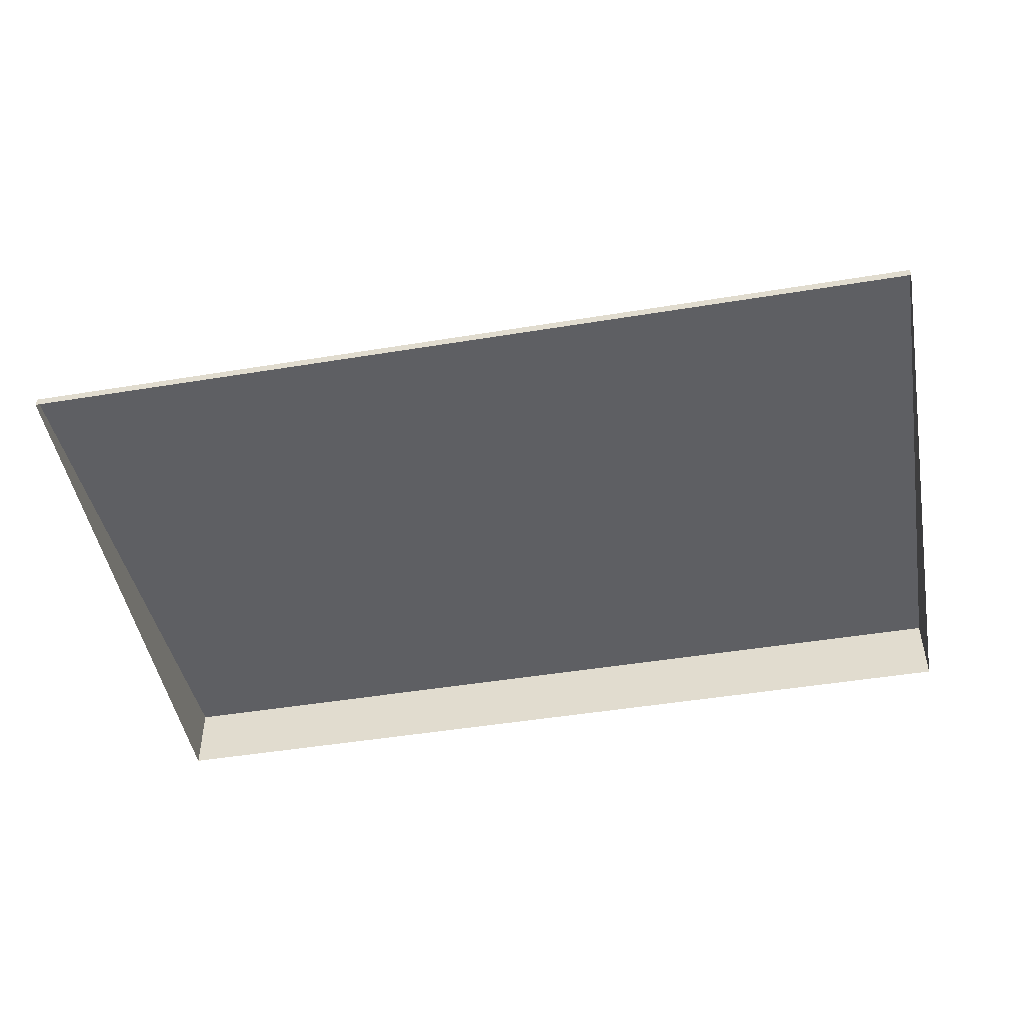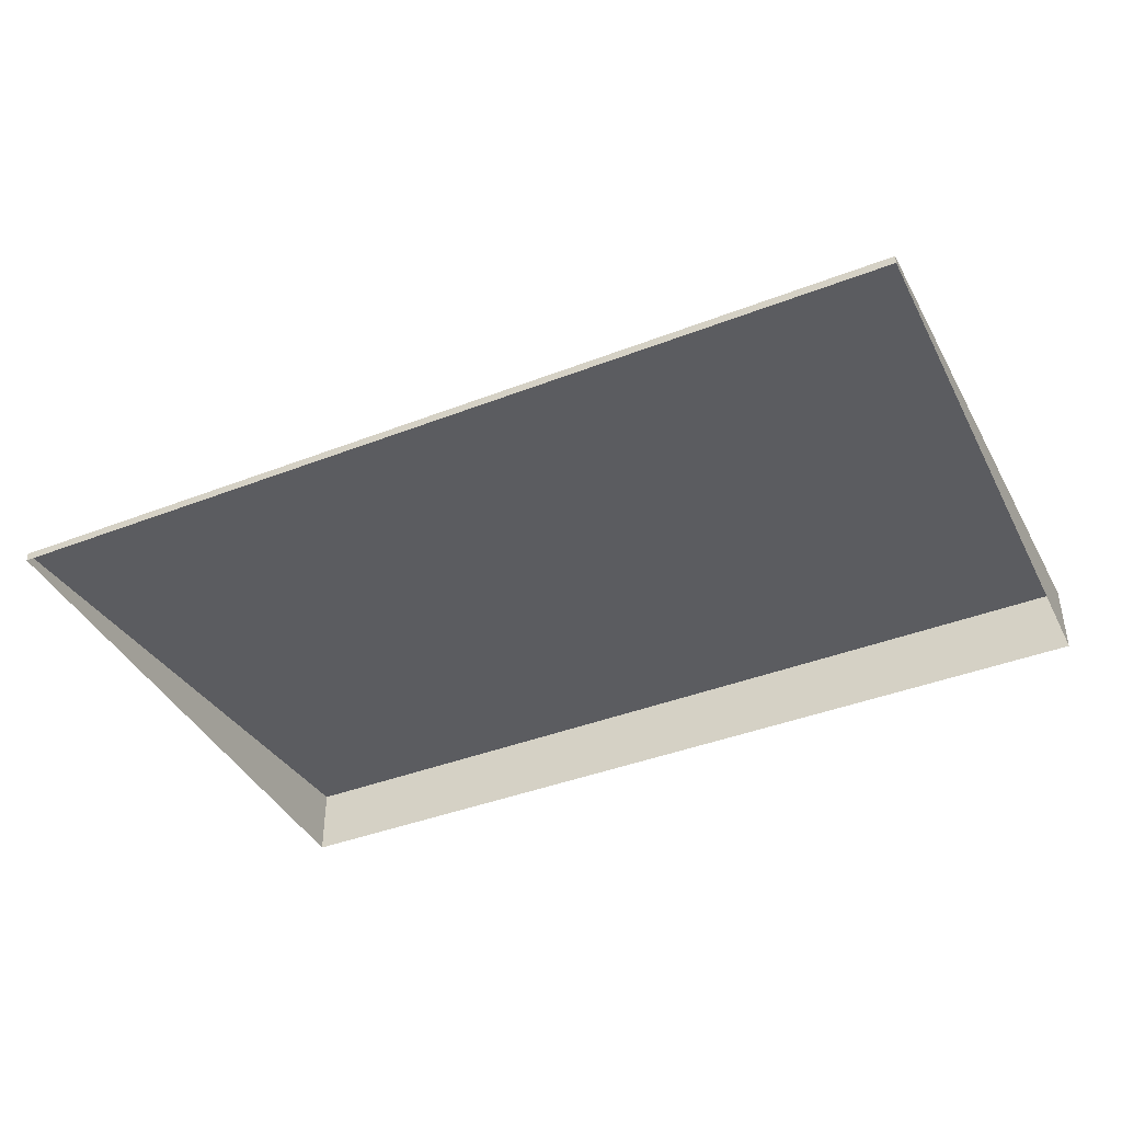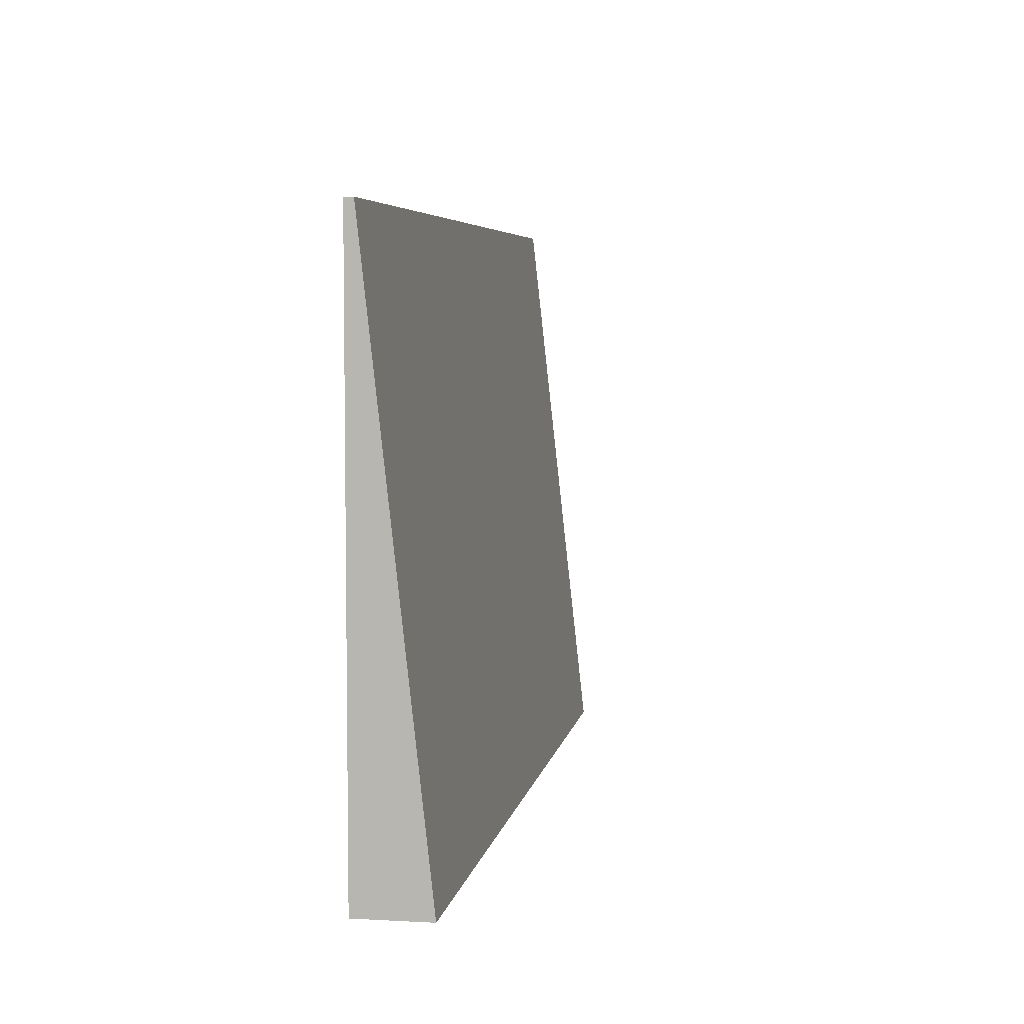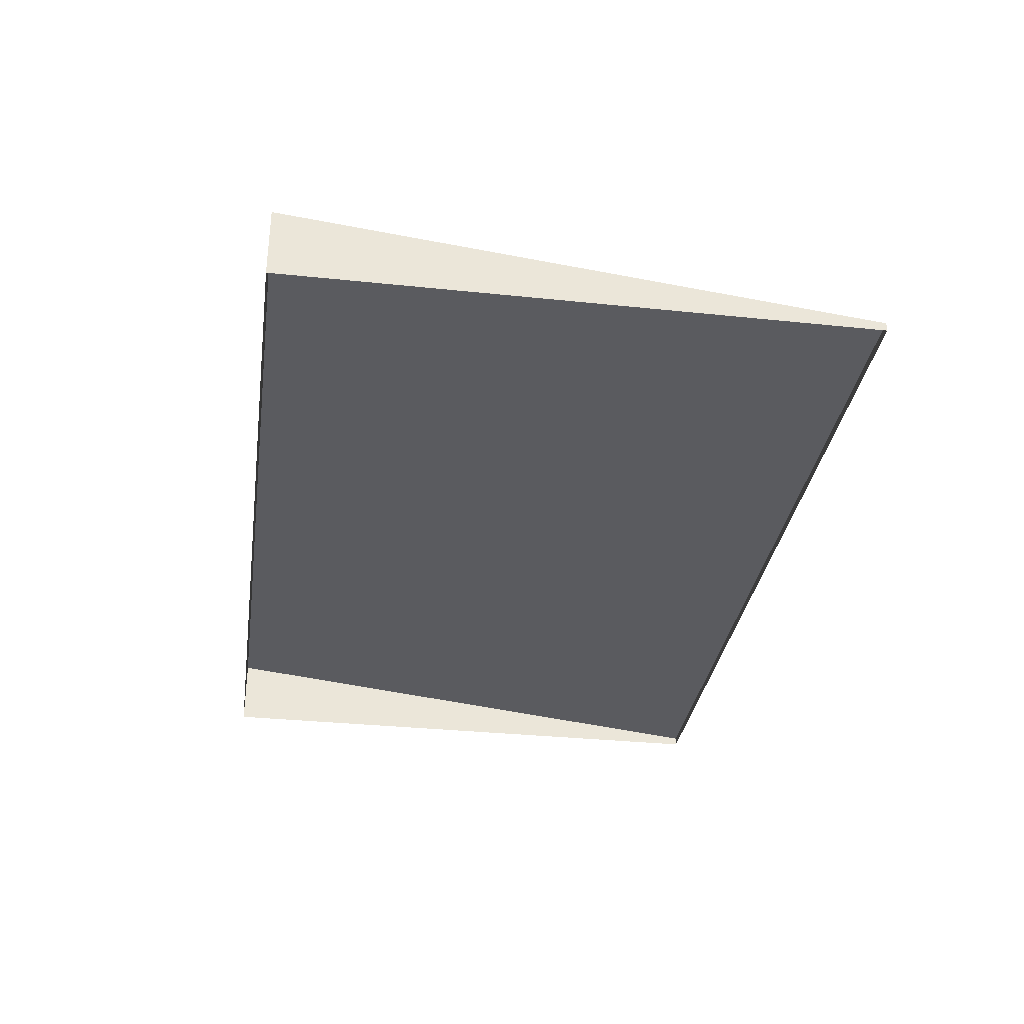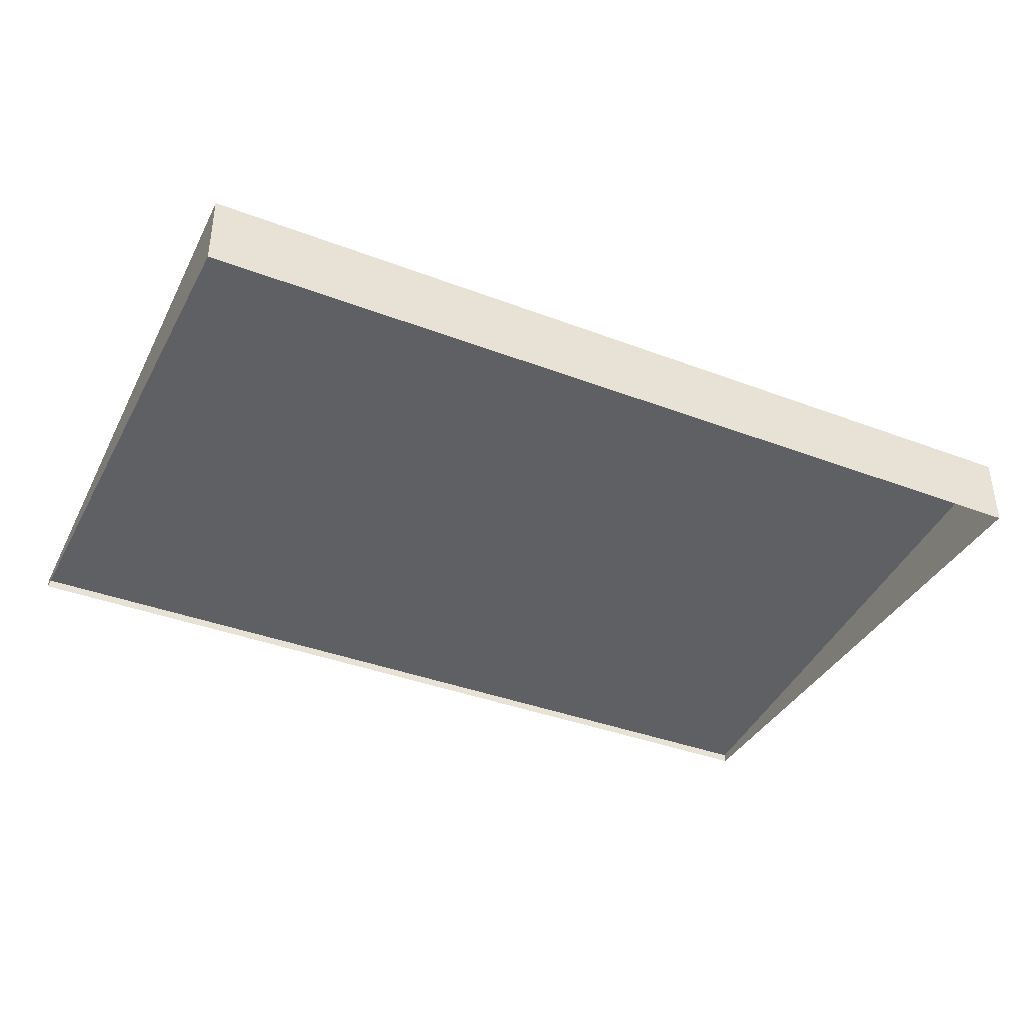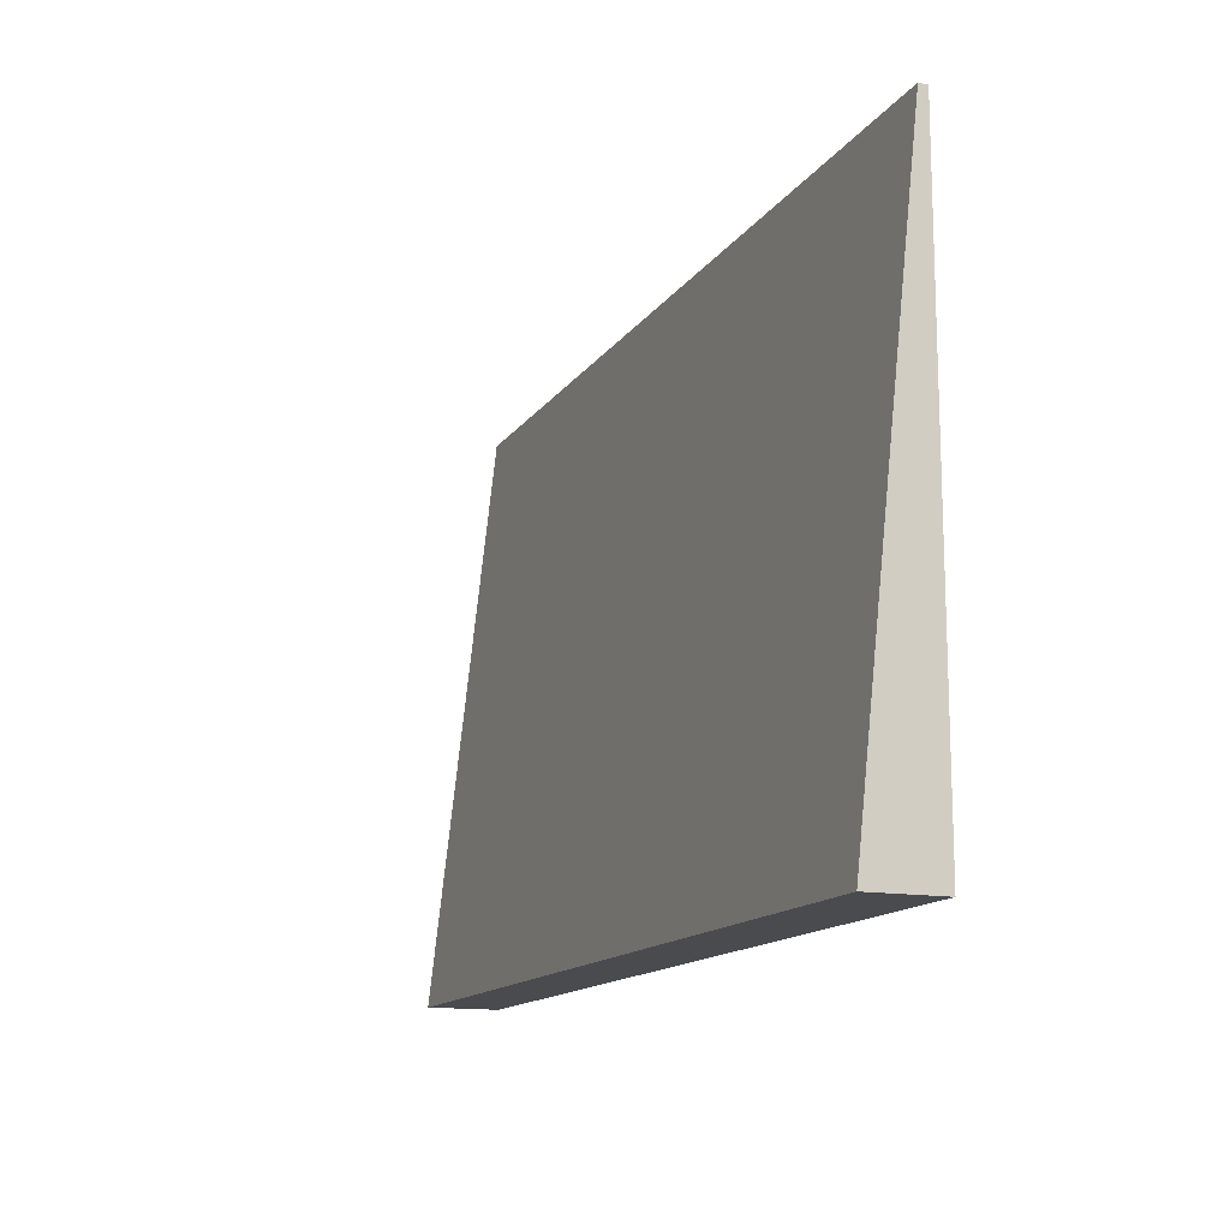
<metadata>
{"format":"obj","ext":"obj","renderer":"f3d","projection":"perspective","resolution":1024,"background":"white","views":[{"elev":-48.0,"azim":-169.6,"up":"+Z"},{"elev":-40.9,"azim":-154.7,"up":"+Z"},{"elev":5.4,"azim":-80.5,"up":"+Y"},{"elev":-32.7,"azim":81.7,"up":"+Z"},{"elev":-38.1,"azim":-25.8,"up":"+Z"},{"elev":-14.0,"azim":68.1,"up":"+Y"}]}
</metadata>
<code>
o 3dw.eb6176d02ba79f0640010f30b5cd77ee/Model/mesh1/mesh1-geometry
v -0.1403 0.1056 0.1801
v -0.1326 0.09737 0.181
v -0.1342 0.09928 0.1808
v -0.1342 0.09928 0.1808
v -0.1326 0.09737 0.181
v -0.1403 0.1056 0.1801
f 1 2 3
f 4 5 6
o 3dw.eb6176d02ba79f0640010f30b5cd77ee/Model/mesh1/mesh1-geom_3dw.eb6176d02ba79f0640010f30b5cd77ee/Model/mesh1/mesh1-geom.023
v -0.1403 0.1056 0.1801
v -0.1326 0.09737 0.181
v -0.1342 0.09928 0.1808
v -0.1342 0.09928 0.1808
v -0.1326 0.09737 0.181
v -0.1403 0.1056 0.1801
f 7 8 9
f 10 11 12
o 3dw.eb6176d02ba79f0640010f30b5cd77ee/Model/mesh1/mesh1-geom.001_3dw.eb6176d02ba79f0640010f30b5cd77ee/Model/mesh1/mesh1-geom.024
v -0.1403 0.1056 0.1801
v -0.1326 0.09737 0.181
v -0.1342 0.09928 0.1808
v -0.1342 0.09928 0.1808
v -0.1326 0.09737 0.181
v -0.1403 0.1056 0.1801
v 0.5129 0.3439 0.06152
v -0.4853 -0.295 0.1318
v 0.5129 -0.295 0.1318
v -0.4853 0.3439 0.06152
v 0.5129 -0.295 0.05194
v 0.5129 0.3439 0.06152
v 0.5129 -0.295 0.1318
v 0.5129 0.3439 0.05194
v 0.5129 0.3439 0.06152
v -0.4853 0.3439 0.05194
v -0.4853 0.3439 0.06152
v 0.5129 0.3439 0.05194
v -0.4853 0.3439 0.06152
v -0.4853 -0.295 0.05194
v -0.4853 -0.295 0.1318
v -0.4853 0.3439 0.05194
v 0.5129 -0.295 0.05194
v -0.4853 -0.295 0.1318
v -0.4853 -0.295 0.05194
v 0.5129 -0.295 0.1318
f 13 14 15
f 16 17 18
f 19 20 21
f 20 19 22
f 23 24 25
f 24 23 26
f 27 28 29
f 28 27 30
f 31 32 33
f 32 31 34
f 35 36 37
f 36 35 38

</code>
